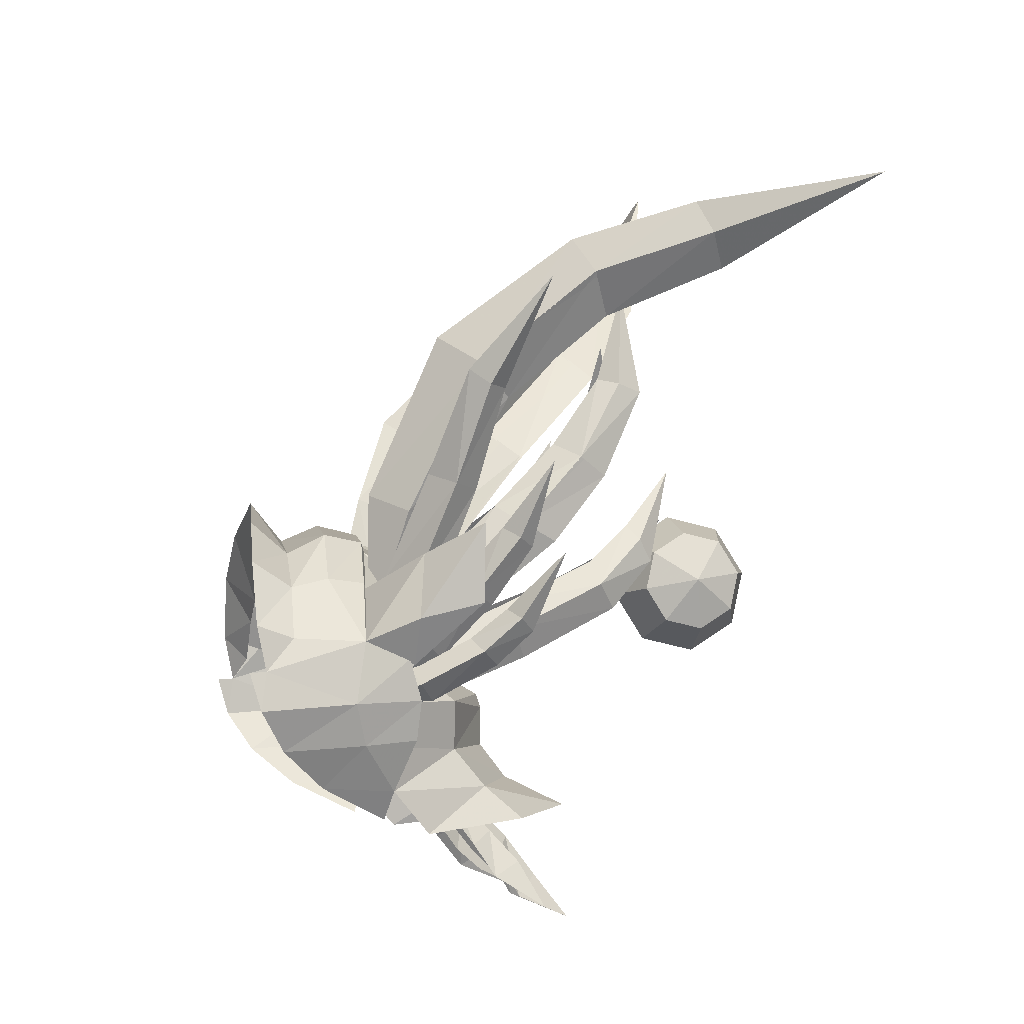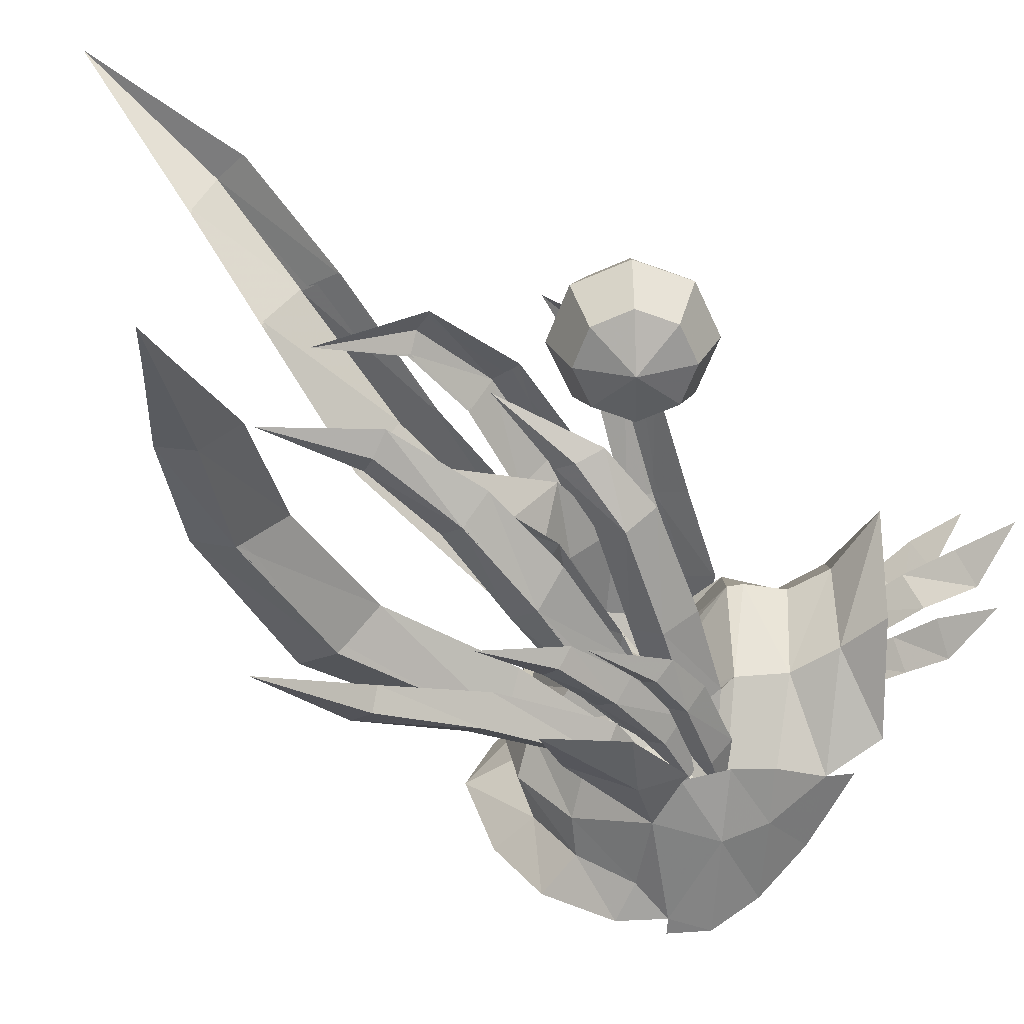
<metadata>
{"format":"obj","ext":"obj","renderer":"f3d","projection":"perspective","resolution":1024,"background":"white","views":[{"elev":-5.4,"azim":-12.7,"up":"+Z"},{"elev":-60.2,"azim":81.8,"up":"+Y"}]}
</metadata>
<code>
g common_shoulder_93540
v 2.389 -4.91 0.544
v 4.009 -5.733 1.247
v 4.009 -4.751 -0.1922
v 2.105 -4.657 -1.454
v 5.878 -1.846 -2.911
v 5.799 -2.277 -1.315
v 7.229 0.4182 -1.5
v 7.23 0.4182 -2.777
v 2.105 -4.967 -1.454
v 2.495 -4.365 -2.779
v 6.918 -1.846 -4.146
v 8.089 0.4182 -3.871
v 3.586 -3.383 -4.256
v 8.155 -2.021 -5.215
v 10.15 0.4182 -4.852
v 4.817 -3.007 -5.66
v 7.078 0.4182 -1.044
v 3.321 -0.736 0.8074
v 3.533 0.4182 0.901
v 3.948 -2.68 0.1012
v 2.903 -1.913 0.5607
v 2.962 0.4182 4.037
v 4.279 0.4182 3.847
v 4.176 -1.339 3.071
v 2.835 -1.528 3.629
v 2.612 -3.308 2.326
v 4.084 -2.298 1.87
v 3.948 -2.68 0.1012
v 2.389 -4.876 0.5363
v 6.436 -1.191 3.331
v 6.477 0.4182 4.362
v 6.843 -2.451 2.027
v 8.799 -1.325 4.068
v 2.105 -4.995 -1.454
v 3.841 -4.802 -0.01105
v 4.265 -4.587 -1.338
v 2.389 -4.91 0.544
v 2.612 -3.308 2.326
v 4.21 -5.287 3.353
v 5.92 -6.643 4.266
v 5.954 -6.325 1.741
v 2.105 -4.967 -1.454
v 2.389 -4.876 0.5363
v 3.948 -2.68 0.1012
v 8.148 0.4182 5.556
v 9.759 0.4182 7.847
v 4.498 -4.084 0.5124
v 4.046 -3.362 0.9952
v 5.488 -4.059 2.614
v 6.047 -4.748 2.149
v 7.345 -5.392 3.92
v 7.831 -4.944 3.652
v 6.648 -4.179 1.788
v 5.114 -3.554 0.07986
v 6.842 -4.971 4.26
v 3.958 -4.311 2.138
v 5.215 -5.458 5.628
v 5.993 -4.812 5.521
v 4.761 -3.722 1.877
v 4.46 -4.538 5.997
v 5.472 -6.196 9.218
v 6.091 -6.645 8.698
v 3.237 -3.29 2.637
v 6.656 -6.142 8.642
v 4.288 -4.44 -0.8113
v 4.06 -3.894 -0.3283
v 5.897 -4.41 0.6835
v 6.237 -5.003 0.2443
v 6.988 -4.947 1.624
v 7.364 -5.469 1.302
v 4.758 -3.853 -1.333
v 6.769 -4.457 -0.1743
v 7.837 -5.019 0.912
v 8.231 -6.393 6.318
v 2.655 -3.472 -0.7849
v 7.773 -8.127 11.99
v 2.45 -3.012 -0.1587
v 8.627 -6.301 3.402
v 2.887 -3.848 -1.435
v 2.389 5.746 0.544
v 2.105 5.493 -1.454
v 4.009 5.43 -0.1922
v 4.009 5.97 1.247
v 5.878 2.682 -2.911
v 5.799 3.114 -1.315
v 2.105 5.803 -1.454
v 2.495 5.201 -2.779
v 6.918 2.682 -4.146
v 3.586 4.22 -4.256
v 8.155 2.857 -5.215
v 4.817 3.844 -5.66
v 3.321 1.572 0.8074
v 2.903 2.75 0.5607
v 3.948 3.516 0.1012
v 2.835 2.364 3.629
v 4.176 2.176 3.071
v 2.612 4.145 2.326
v 2.389 5.712 0.5363
v 3.948 3.516 0.1012
v 4.084 3.134 1.87
v 6.436 2.028 3.331
v 6.843 3.287 2.027
v 8.799 2.162 4.068
v 2.105 5.831 -1.454
v 4.265 5.423 -1.338
v 3.841 5.639 -0.01103
v 2.389 5.746 0.544
v 2.612 4.145 2.326
v 4.21 5.966 3.353
v 5.954 6.523 1.741
v 5.92 6.5 3.964
v 2.105 5.803 -1.454
v 3.948 3.516 0.1012
v 2.389 5.712 0.5363
v 4.196 5.15 0.7486
v 5.48 6.332 2.325
v 4.951 5.715 2.907
v 3.726 4.477 1.277
v 6.147 5.757 2.136
v 7.187 7.017 3.706
v 6.686 7.474 3.931
v 4.902 4.614 0.5002
v 6.202 7.071 4.32
v 3.578 5.26 2.277
v 4.4 4.656 2.153
v 5.308 6.026 5.696
v 4.552 6.697 5.746
v 5.61 7.951 8.746
v 4.99 7.529 9.287
v 3.768 5.824 6.157
v 2.8 4.273 2.755
v 6.124 7.407 8.63
v 4.1 5.335 -0.5429
v 6 6.072 0.4894
v 5.716 5.58 1.062
v 3.817 4.829 -0.04767
v 7.376 6.698 1.096
v 7.088 6.299 1.621
v 4.639 4.714 -0.941
v 6.481 5.445 0.1307
v 7.705 6.129 0.7134
v 7.653 8.435 6.332
v 2.655 4.309 -0.7849
v 7.749 8.777 12.02
v 2.45 3.849 -0.1588
v 9.278 7.765 2.509
v 2.887 4.684 -1.435
v 11 5.566 13.01
v 7.342 3.953 9.742
v 8.497 5.145 8.684
v 11.66 6.671 12.05
v 4.381 2.882 5.224
v 5.348 4.062 4.368
v 9.391 -4.468 13.95
v 9.922 -5.418 12.76
v 6.323 -4.287 9.763
v 5.102 -3.101 10.72
v 2.997 -2.099 5.495
v 4.056 -3.366 4.924
f 2 1 3
f 4 3 1
f 6 5 7
f 8 7 5
f 6 9 5
f 10 5 9
f 5 11 12
f 5 13 11
f 11 14 15
f 11 16 14
f 7 17 6
f 6 17 18
f 19 18 17
f 20 6 21
f 18 21 6
f 23 22 24
f 25 24 22
f 27 26 28
f 29 28 26
f 23 30 31
f 27 32 30
f 33 31 30
f 24 25 27
f 26 27 25
f 35 34 36
f 37 34 35
f 39 38 1
f 40 2 41
f 41 2 3
f 20 9 6
f 43 42 44
f 46 45 33
f 33 30 32
f 28 32 27
f 39 2 40
f 13 16 11
f 12 11 15
f 2 39 1
f 48 47 49
f 50 49 47
f 51 50 52
f 53 52 50
f 47 54 50
f 53 50 54
f 49 50 55
f 51 55 50
f 52 53 55
f 49 55 53
f 53 54 49
f 48 49 54
f 57 56 58
f 59 58 56
f 60 57 61
f 62 61 57
f 60 63 57
f 56 57 63
f 62 57 64
f 58 64 57
f 61 64 60
f 58 60 64
f 58 59 60
f 63 60 59
f 66 65 67
f 68 67 65
f 69 67 70
f 68 70 67
f 65 71 68
f 72 68 71
f 70 68 73
f 72 73 68
f 72 71 67
f 66 67 71
f 73 72 69
f 67 69 72
f 51 74 55
f 75 47 48
f 51 52 74
f 75 54 47
f 74 52 55
f 75 48 54
f 64 76 62
f 56 63 77
f 59 56 77
f 76 61 62
f 76 64 61
f 77 63 59
f 70 78 69
f 79 65 66
f 70 73 78
f 79 71 65
f 79 66 71
f 78 73 69
f 10 13 5
f 24 30 23
f 24 27 30
f 45 31 33
f 81 80 82
f 83 82 80
f 8 84 7
f 85 7 84
f 87 86 84
f 85 84 86
f 12 88 84
f 88 89 84
f 15 90 88
f 90 91 88
f 85 17 7
f 19 17 92
f 85 92 17
f 92 85 93
f 94 93 85
f 95 22 96
f 23 96 22
f 98 97 99
f 100 99 97
f 31 101 23
f 101 102 100
f 101 31 103
f 97 95 100
f 96 100 95
f 105 104 106
f 106 104 107
f 80 108 109
f 110 83 111
f 82 83 110
f 85 86 94
f 113 112 114
f 103 45 46
f 102 101 103
f 100 102 99
f 111 83 109
f 88 91 89
f 15 88 12
f 80 109 83
f 116 115 117
f 118 117 115
f 119 116 120
f 121 120 116
f 119 122 116
f 115 116 122
f 121 116 123
f 117 123 116
f 117 119 123
f 120 123 119
f 118 122 117
f 119 117 122
f 125 124 126
f 127 126 124
f 128 127 129
f 130 129 127
f 124 131 127
f 130 127 131
f 126 127 132
f 128 132 127
f 126 132 130
f 129 130 132
f 131 125 130
f 126 130 125
f 134 133 135
f 136 135 133
f 134 135 137
f 138 137 135
f 140 139 134
f 133 134 139
f 140 134 141
f 137 141 134
f 136 139 135
f 140 135 139
f 135 140 138
f 141 138 140
f 123 142 121
f 118 115 143
f 142 120 121
f 115 122 143
f 123 120 142
f 122 118 143
f 128 144 132
f 145 131 124
f 145 124 125
f 128 129 144
f 129 132 144
f 125 131 145
f 138 146 137
f 136 133 147
f 146 141 137
f 133 139 147
f 139 136 147
f 138 141 146
f 84 89 87
f 23 101 96
f 101 100 96
f 103 31 45
f 8 5 12
f 8 12 84
f 149 148 150
f 151 150 148
f 153 152 150
f 149 150 152
f 155 154 156
f 157 156 154
f 157 158 156
f 159 156 158
g Object01
v 15.79 0.4182 4.835
v 15.39 -1.178 4.263
v 14.14 -1.178 4.539
v 14.01 0.4182 5.226
v 16.78 0.4182 3.3
v 16.09 -1.178 3.178
v 16.39 0.4182 1.52
v 15.81 -1.178 1.919
v 14.85 0.4182 0.5375
v 14.73 -1.178 1.224
v 13.07 0.4182 0.928
v 13.47 -1.178 1.5
v 12.09 0.4182 2.463
v 12.77 -1.178 2.586
v 12.48 0.4182 4.243
v 13.05 -1.178 3.844
v 14.43 -1.84 2.882
v 14.14 2.015 4.539
v 15.39 2.015 4.263
v 16.09 2.015 3.178
v 15.81 2.015 1.919
v 14.73 2.015 1.224
v 13.47 2.015 1.5
v 12.77 2.015 2.586
v 13.05 2.015 3.844
v 14.43 2.676 2.882
f 161 160 162
f 163 162 160
f 165 164 161
f 160 161 164
f 167 166 165
f 164 165 166
f 169 168 167
f 166 167 168
f 171 170 169
f 168 169 170
f 173 172 171
f 170 171 172
f 175 174 173
f 172 173 174
f 162 163 175
f 174 175 163
f 162 176 161
f 161 176 165
f 165 176 167
f 167 176 169
f 169 176 171
f 171 176 173
f 173 176 175
f 175 176 162
f 163 160 177
f 178 177 160
f 160 164 178
f 179 178 164
f 164 166 179
f 180 179 166
f 166 168 180
f 181 180 168
f 168 170 181
f 182 181 170
f 170 172 182
f 183 182 172
f 172 174 183
f 184 183 174
f 174 163 184
f 177 184 163
f 178 185 177
f 179 185 178
f 180 185 179
f 181 185 180
f 182 185 181
f 183 185 182
f 184 185 183
f 177 185 184
g Object02_lg
v 9.547 4.193 7.662
v 8.461 5.135 8.667
v 5.329 4.053 4.339
v 6.495 3.031 3.851
v 13.83 8.664 14.86
v 11.6 6.65 12.03
v 12.68 5.894 10.96
v 14.94 8.225 14.14
v 10.9 5.517 13.05
v 7.26 3.917 9.774
v 4.292 2.84 5.258
v 13.14 7.695 15.52
v 7.371 4.007 5.003
v 4.596 3.426 2.695
v 5.141 4.247 2.15
v 8.058 4.793 4.208
v 10.51 4.704 6.226
v 9.822 3.863 6.806
v 12.98 3.574 8.349
v 12.21 3.838 8.675
v 11.37 4.214 5.524
v 6.273 3.736 1.669
v 9.19 4.277 3.571
v 11.53 3.446 8.769
v 7.446 3.897 1.838
v 4.851 3.532 0.4763
v 5.086 4.039 -0.2969
v 7.619 4.388 1.006
v 12.9 3.873 2.732
v 12.56 4.01 3.548
v 10.67 4.607 2.359
v 11.2 4.114 1.489
v 8.131 3.781 0.05939
v 5.62 3.432 -1.183
v 10.62 4.01 3.133
v 12.27 3.612 4.035
v 16.15 11.54 19.33
v 2.86 2.865 0.6897
v 12.05 2.191 11.54
v 2.427 3.216 -0.4883
v 14.38 2.585 5.353
v 3.714 3.994 -1.117
v 7.385 -3.349 8.771
v 5.343 -2.439 4.683
v 4.033 -3.37 4.897
v 6.29 -4.292 9.751
v 13.45 -6.991 13.89
v 13.96 -6.185 12.87
v 10.48 -4.452 11.46
v 9.874 -5.418 12.75
v 5.02 -3.08 10.75
v 9.319 -4.446 14
v 2.896 -2.064 5.509
v 13.05 -6.339 15.03
v 7.065 -2.702 5.179
v 7.894 -3.51 4.555
v 5.158 -3.357 2.183
v 4.555 -2.524 2.658
v 9.953 -3.107 6.89
v 9.19 -2.278 7.383
v 12.23 -2.356 9.248
v 10.9 -2.603 6.308
v 11.41 -2.596 9.496
v 9.077 -2.982 4.019
v 6.3 -2.838 1.73
v 10.77 -2.162 9.678
v 7.364 -2.967 1.911
v 7.59 -3.408 1.059
v 4.989 -3.211 -0.1427
v 4.691 -2.763 0.6417
v 12.54 -2.451 3.435
v 11.13 -2.75 1.809
v 10.56 -3.353 2.581
v 12.1 -2.722 4.163
v 8.052 -2.72 0.1404
v 5.521 -2.524 -0.9685
v 10.35 -2.817 3.382
v 11.71 -2.415 4.645
v 18.11 -10.03 15.39
v 2.864 -2.045 0.6943
v 11.64 -2.072 12.72
v 2.429 -2.394 -0.4864
v 13.35 -1.705 6.598
v 3.724 -3.169 -1.127
f 187 186 188
f 189 188 186
f 191 190 192
f 193 192 190
f 191 187 194
f 195 194 187
f 195 187 196
f 188 196 187
f 194 197 191
f 190 191 197
f 192 186 191
f 187 191 186
f 199 198 200
f 201 200 198
f 203 202 198
f 201 198 202
f 205 204 202
f 206 202 204
f 200 201 207
f 208 207 201
f 202 206 201
f 208 201 206
f 203 209 202
f 205 202 209
f 211 210 212
f 213 212 210
f 215 214 216
f 217 216 214
f 218 213 217
f 216 217 213
f 212 213 219
f 218 219 213
f 213 210 216
f 220 216 210
f 220 221 216
f 215 216 221
f 190 222 193
f 223 196 188
f 223 188 189
f 190 197 222
f 209 224 205
f 199 200 225
f 224 204 205
f 200 207 225
f 221 226 215
f 211 212 227
f 226 214 215
f 212 219 227
f 229 228 230
f 231 230 228
f 233 232 234
f 235 234 232
f 236 231 237
f 235 237 231
f 230 231 238
f 236 238 231
f 232 239 235
f 237 235 239
f 231 228 235
f 234 235 228
f 241 240 242
f 243 242 240
f 241 244 240
f 245 240 244
f 247 246 244
f 248 244 246
f 249 241 250
f 242 250 241
f 249 247 241
f 244 241 247
f 248 251 244
f 245 244 251
f 253 252 254
f 255 254 252
f 257 256 258
f 259 258 256
f 258 253 257
f 260 257 253
f 260 253 261
f 254 261 253
f 262 252 258
f 253 258 252
f 259 263 258
f 262 258 263
f 233 264 232
f 230 238 265
f 229 230 265
f 264 239 232
f 248 266 251
f 267 242 243
f 248 246 266
f 267 250 242
f 259 268 263
f 269 254 255
f 259 256 268
f 269 261 254
g common_shoulder_93540
v -0.7769 0.4182 5.406
v 0.2839 0.4182 4.13
v 0.1715 -2.194 3.512
v -1.033 -2.304 4.499
v 1.42 -2.085 4.157
v 1.337 -3.63 2.611
v 0.144 -3.728 2.31
v 2.739 -1.528 3.977
v 1.503 0.4182 4.683
v 2.866 0.4182 4.385
v 2.105 -4.995 -1.454
v 2.495 -4.397 -2.779
v -0.1331 -4.359 -2.967
v -0.9316 -5.076 -1.702
v -1.091 -4.938 1.015
v -1.162 -3.995 3.099
v -0.7769 0.4182 5.406
v -1.033 -2.304 4.499
v -0.3428 -1.86 2.205
v -0.2326 0.4182 2.595
v -1.162 -3.995 3.099
v -0.3572 -3.061 1.526
v 4.265 -4.587 -1.338
v 4.186 -4.177 -2.61
v 2.739 -1.528 3.977
v 2.866 0.4182 4.385
v 2.962 0.4182 4.037
v 2.835 -1.528 3.629
v 2.564 -3.308 2.5
v -1.091 -4.938 1.015
v -0.3715 -4.132 0.2441
v 2.612 -3.308 2.326
v 2.564 -3.308 2.5
v 3.533 0.4182 0.901
v 3.321 -0.736 0.8074
v 4.176 -1.339 3.071
v 4.279 0.4182 3.847
v -0.7729 -4.969 -0.4425
v 0.1165 -4.688 0.6282
v 2.389 -4.91 0.544
v 1.243 -3.49 -4.148
v 3.586 -3.383 -4.256
v 3.369 -2.74 -5.186
v -1.3 -4.969 -0.4846
v -0.7729 -4.969 -0.4425
v 2.389 -4.91 0.544
v 2.903 -1.913 0.5607
v 4.084 -2.298 1.87
v 3.948 -2.68 0.1012
v 5.45 -0.2357 -4.662
v 6.834 -0.4685 -6.399
v 7.182 -1.393 -5.641
v 5.935 -1.05 -4.165
v 6.502 -2.089 -6.066
v 5.237 -1.769 -4.323
v 7.705 -0.8036 -7.279
v 8.103 -1.644 -6.66
v 7.211 -2.244 -7.117
v 7.682 -0.4443 -6.542
v 5.963 -0.3694 -4.766
v 6.64 0.4349 -4.397
v 8.139 0.4836 -5.937
v 8.46 -0.2377 -7.933
v 9.143 0.5066 -7.238
v 8.918 -2.038 -8.138
v 4.581 -0.8246 -3.173
v 10.31 0.4505 -8.701
v 5.697 0.4182 -3.394
v -1.033 3.14 4.499
v 0.1715 3.031 3.512
v 1.42 2.922 4.157
v 0.144 4.565 2.31
v 1.337 4.467 2.611
v 2.739 2.364 3.977
v 2.105 5.831 -1.454
v -0.9316 5.912 -1.702
v -0.1331 5.195 -2.967
v 2.495 5.234 -2.779
v -1.162 4.831 3.099
v -1.091 5.774 1.015
v -0.3428 2.696 2.205
v -1.033 3.14 4.499
v -1.162 4.831 3.099
v -0.3572 3.898 1.526
v 4.186 5.013 -2.61
v 4.265 5.423 -1.338
v 2.739 2.364 3.977
v 2.835 2.364 3.629
v 2.564 4.145 2.5
v -1.091 5.774 1.015
v -0.3715 4.968 0.2441
v 2.564 4.145 2.5
v 2.612 4.145 2.326
v 4.176 2.176 3.071
v 3.321 1.572 0.8074
v -0.7729 5.806 -0.4425
v 0.1165 5.525 0.6282
v 2.389 5.746 0.544
v 1.243 4.327 -4.148
v 3.586 4.22 -4.256
v 3.369 3.576 -5.186
v -1.3 5.806 -0.4846
v -0.7729 5.806 -0.4425
v 2.389 5.746 0.544
v 2.903 2.75 0.5607
v 4.084 3.134 1.87
v 3.948 3.516 0.1012
v 5.391 1.231 -4.739
v 5.83 2.05 -4.206
v 6.979 2.57 -5.612
v 6.694 1.678 -6.433
v 5.071 2.718 -4.294
v 6.293 3.268 -6.042
v 7.947 2.822 -6.49
v 7.566 1.996 -7.137
v 7.181 3.477 -7.086
v 7.651 1.409 -6.523
v 5.939 1.224 -4.751
v 8.475 1.264 -7.937
v 9.033 2.939 -7.815
v 4.581 1.661 -3.173
v 5.348 4.062 4.368
v 6.435 3.074 3.926
v 9.508 4.223 7.733
v 8.497 5.145 8.684
v 12.67 5.922 11.04
v 14.94 8.253 14.22
v 13.9 8.69 14.9
v 11.66 6.671 12.05
v 13.25 7.752 15.51
v 11 5.566 13.01
v 5.184 4.258 2.145
v 8.074 4.798 4.206
v 7.43 4.043 4.937
v 4.679 3.476 2.633
v 10.51 4.712 6.196
v 9.88 3.907 6.728
v 11.32 4.232 5.55
v 12.92 3.597 8.316
v 12.2 3.856 8.615
v 6.247 3.763 1.739
v 9.16 4.295 3.624
v 11.59 3.483 8.7
v 5.095 4.044 -0.2914
v 7.631 4.393 1.013
v 7.488 3.925 1.772
v 4.898 3.562 0.4112
v 10.67 4.613 2.341
v 11.16 4.134 1.544
v 12.84 3.891 2.738
v 12.53 4.025 3.502
v 8.112 3.805 0.1291
v 5.595 3.457 -1.114
v 10.65 4.046 3.049
v 12.28 3.647 3.948
v 16.21 11.57 19.37
v 4.381 2.882 5.224
v 2.882 2.882 0.719
v 12.05 2.214 11.47
v 2.467 3.227 -0.4768
v 14.34 2.607 5.302
v 3.713 3.999 -1.106
v 4.056 -3.366 4.924
v 6.323 -4.287 9.763
v 7.338 -3.365 8.835
v 5.273 -2.463 4.739
v 10.48 -4.472 11.54
v 9.922 -5.418 12.76
v 13.51 -6.998 13.92
v 13.98 -6.214 12.96
v 9.391 -4.468 13.95
v 13.12 -6.358 14.99
v 5.195 -3.354 2.174
v 4.637 -2.561 2.595
v 7.126 -2.726 5.111
v 7.902 -3.502 4.541
v 9.259 -2.308 7.315
v 9.96 -3.101 6.861
v 11.43 -2.591 9.466
v 12.18 -2.356 9.241
v 10.84 -2.608 6.328
v 6.264 -2.847 1.789
v 9.033 -2.985 4.053
v 10.84 -2.179 9.636
v 4.99 -3.202 -0.1315
v 4.732 -2.773 0.5837
v 7.396 -2.976 1.851
v 7.589 -3.399 1.072
v 10.54 -3.345 2.571
v 12.07 -2.721 4.131
v 12.47 -2.462 3.445
v 11.07 -2.764 1.864
v 8.022 -2.736 0.2137
v 5.487 -2.541 -0.8944
v 10.38 -2.833 3.31
v 11.73 -2.425 4.58
v 18.17 -10.04 15.42
v 2.997 -2.099 5.495
v 2.895 -2.044 0.7277
v 11.66 -2.066 12.69
v 2.467 -2.391 -0.4768
v 13.32 -1.706 6.562
v 3.713 -3.162 -1.106
f 271 270 272
f 273 272 270
f 275 274 276
f 272 276 274
f 274 277 278
f 279 278 277
f 281 280 282
f 283 282 280
f 278 271 274
f 272 274 271
f 284 276 285
f 287 286 288
f 289 288 286
f 291 290 288
f 287 288 290
f 280 281 292
f 293 292 281
f 295 294 296
f 297 296 294
f 298 277 275
f 274 275 277
f 273 285 272
f 276 272 285
f 300 299 291
f 290 291 299
f 301 297 302
f 294 302 297
f 304 303 305
f 306 305 303
f 284 307 308
f 275 309 298
f 281 282 310
f 312 311 310
f 309 308 307
f 283 307 313
f 283 280 307
f 280 309 307
f 314 299 300
f 281 311 293
f 302 315 301
f 308 275 276
f 309 275 308
f 311 281 310
f 316 304 305
f 317 316 305
f 318 316 317
f 320 319 321
f 322 321 319
f 321 322 323
f 324 323 322
f 325 320 326
f 321 326 320
f 326 321 327
f 323 327 321
f 329 328 330
f 331 330 328
f 328 332 331
f 333 331 332
f 334 325 326
f 334 326 327
f 322 319 335
f 324 322 335
f 332 336 333
f 337 329 330
f 308 276 284
f 338 270 339
f 271 339 270
f 339 340 341
f 342 341 340
f 279 343 278
f 340 278 343
f 345 344 346
f 347 346 344
f 339 271 340
f 278 340 271
f 348 341 349
f 289 286 350
f 351 350 286
f 351 352 350
f 353 350 352
f 354 347 355
f 344 355 347
f 357 356 296
f 295 296 356
f 340 343 342
f 358 342 343
f 341 348 339
f 338 339 348
f 352 359 353
f 360 353 359
f 356 357 361
f 362 361 357
f 306 303 363
f 364 363 303
f 366 365 349
f 358 367 342
f 368 346 347
f 368 369 370
f 365 366 367
f 371 365 345
f 365 344 345
f 365 367 344
f 360 359 372
f 354 369 347
f 362 373 361
f 341 342 366
f 366 342 367
f 368 347 369
f 363 364 374
f 363 374 375
f 375 374 376
f 378 377 379
f 380 379 377
f 381 378 382
f 379 382 378
f 379 380 383
f 384 383 380
f 382 379 385
f 383 385 379
f 331 386 330
f 387 330 386
f 333 388 331
f 386 331 388
f 383 384 389
f 385 383 389
f 390 377 378
f 390 378 381
f 333 336 388
f 330 387 337
f 349 341 366
f 392 391 393
f 394 393 391
f 396 395 397
f 398 397 395
f 397 398 399
f 400 399 398
f 394 398 393
f 395 393 398
f 402 401 403
f 404 403 401
f 402 403 405
f 406 405 403
f 407 405 408
f 409 408 405
f 411 410 402
f 401 402 410
f 411 402 407
f 405 407 402
f 409 405 412
f 406 412 405
f 414 413 415
f 416 415 413
f 418 417 419
f 420 419 417
f 417 418 414
f 421 414 418
f 421 422 414
f 413 414 422
f 423 417 415
f 414 415 417
f 420 417 424
f 423 424 417
f 397 425 396
f 427 426 391
f 427 391 392
f 397 399 425
f 412 428 409
f 404 401 429
f 428 408 409
f 401 410 429
f 424 430 420
f 416 413 431
f 430 419 420
f 413 422 431
f 433 432 434
f 435 434 432
f 437 436 438
f 439 438 436
f 440 437 441
f 438 441 437
f 436 437 434
f 433 434 437
f 443 442 444
f 445 444 442
f 446 444 447
f 445 447 444
f 448 447 449
f 450 449 447
f 442 451 445
f 452 445 451
f 447 445 450
f 452 450 445
f 446 447 453
f 448 453 447
f 455 454 456
f 457 456 454
f 459 458 460
f 461 460 458
f 462 461 457
f 458 457 461
f 454 463 457
f 462 457 463
f 457 458 456
f 464 456 458
f 464 458 465
f 459 465 458
f 439 466 438
f 432 467 468
f 435 432 468
f 466 441 438
f 448 469 453
f 470 442 443
f 448 449 469
f 470 451 442
f 459 471 465
f 472 454 455
f 459 460 471
f 472 463 454

</code>
